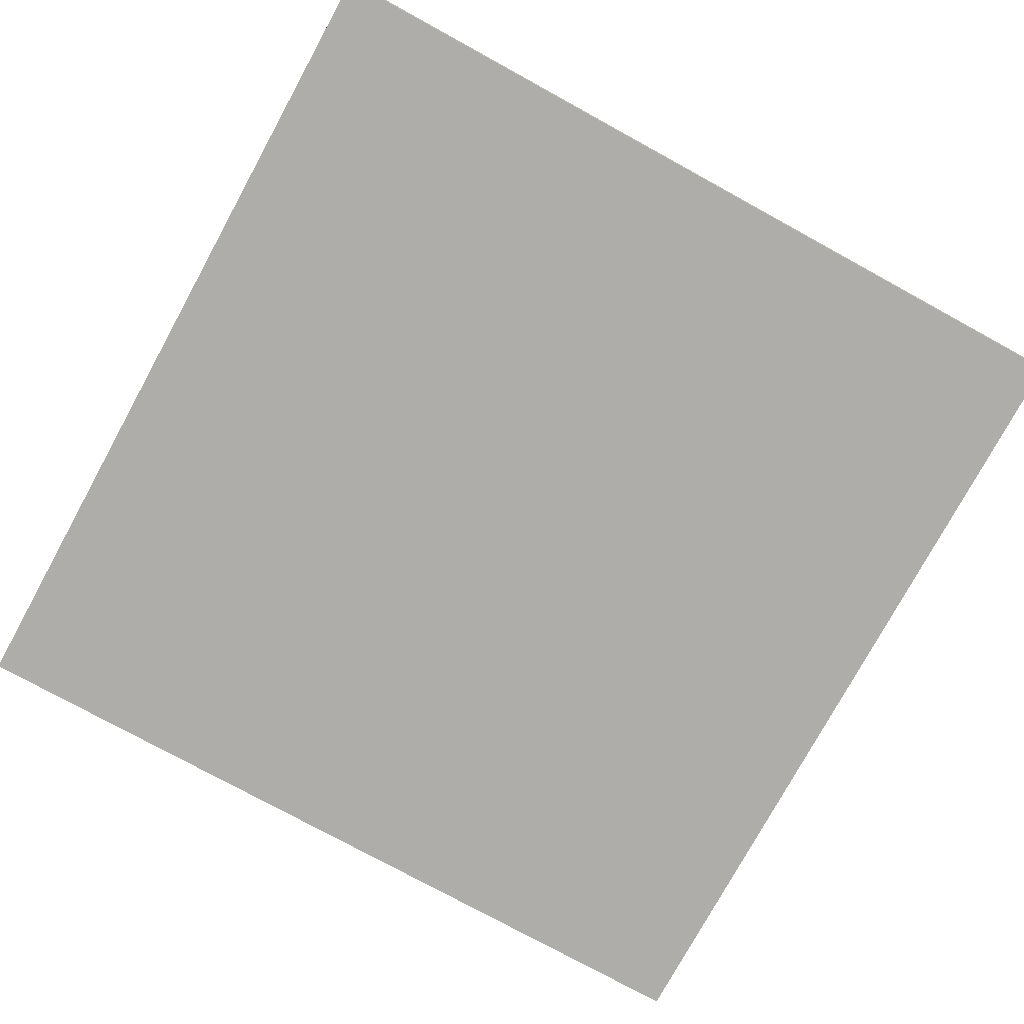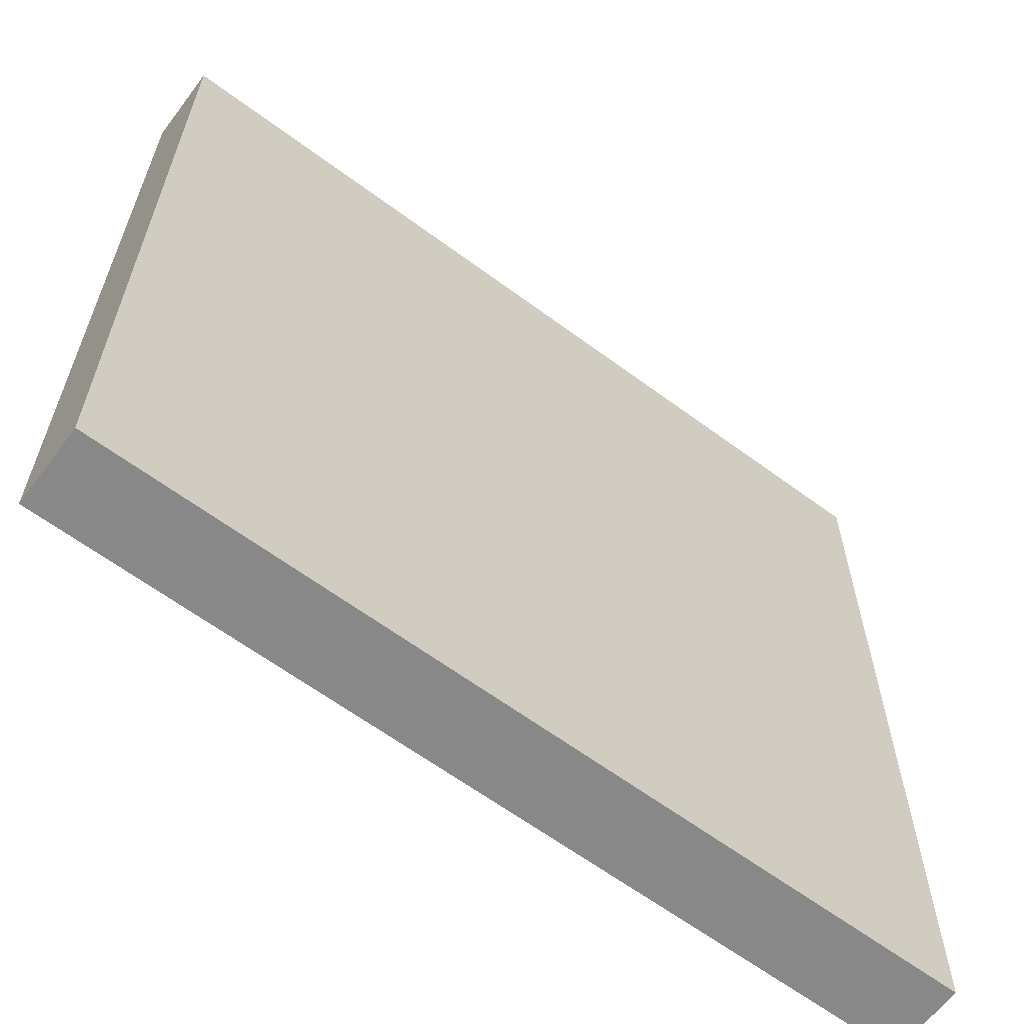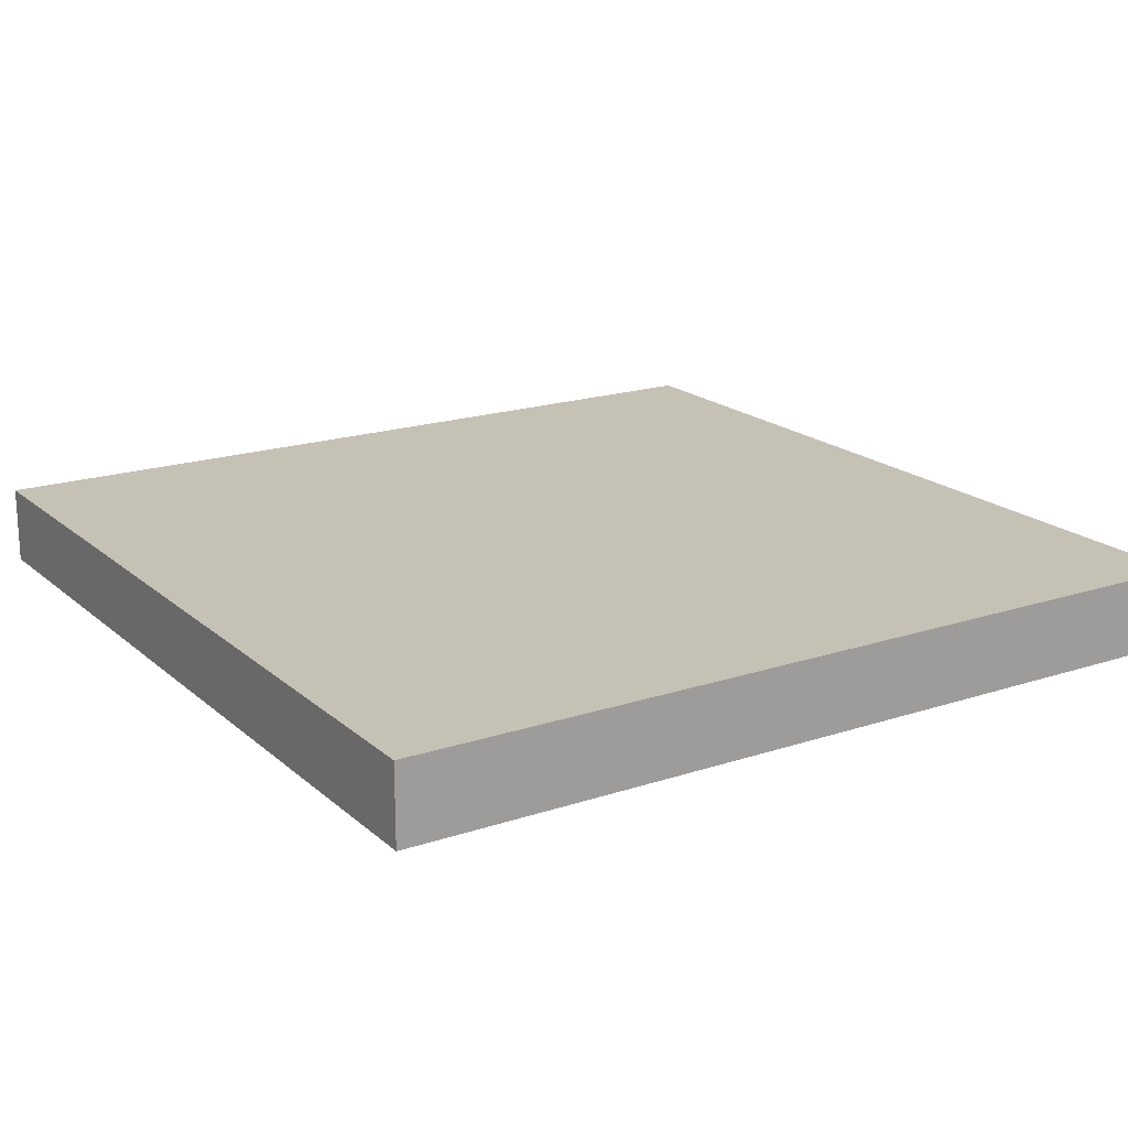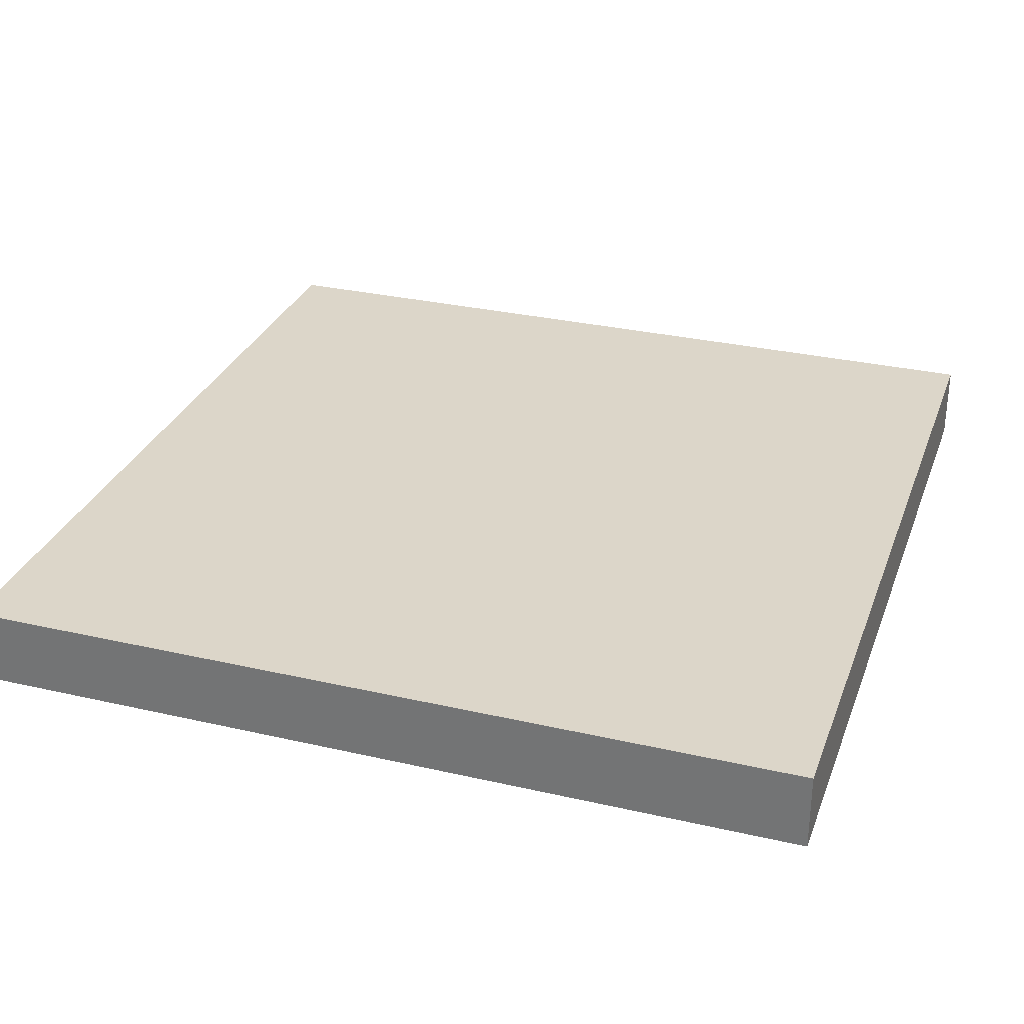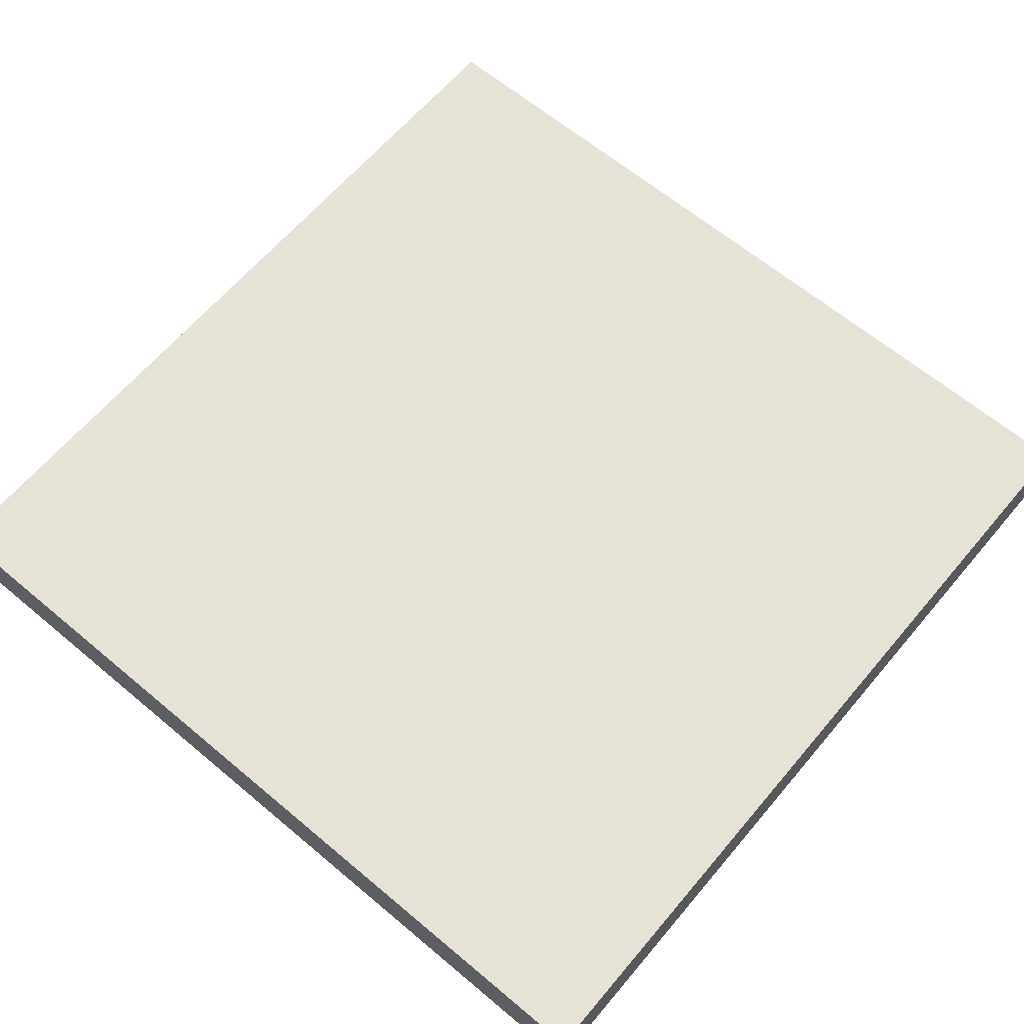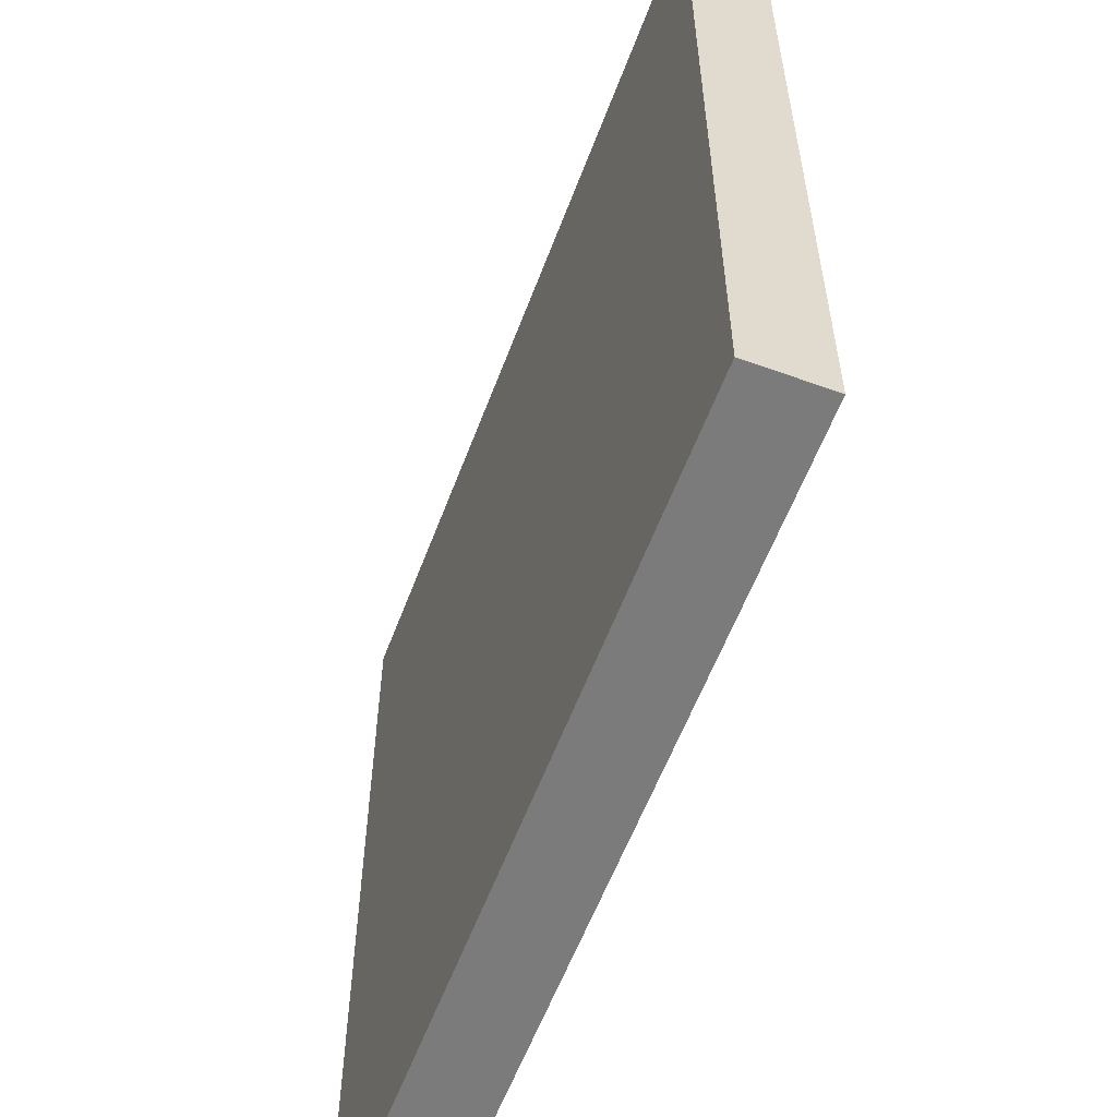
<metadata>
{"format":"obj","ext":"obj","renderer":"f3d","projection":"perspective","resolution":1024,"background":"white","views":[{"elev":-77.2,"azim":61.3,"up":"+Z"},{"elev":-62.9,"azim":-36.9,"up":"+Y"},{"elev":18.7,"azim":-32.4,"up":"+Z"},{"elev":30.2,"azim":108.5,"up":"+Z"},{"elev":64.0,"azim":130.2,"up":"+Z"},{"elev":-58.5,"azim":-110.5,"up":"+Y"}]}
</metadata>
<code>
o
v -0.5 -0.5 0
v -0.5 -0.5 -0.1
v -0.5 0.6 0
v -0.5 0.6 -0.1
v 0.6 -0.5 0
v 0.6 -0.5 -0.1
v 0.6 0.6 0
v 0.6 0.6 -0.1
v -0.5 -0.5 0
v -0.5 0.6 0
v -0.4 -0.4 0
v -0.4 0 0
v -0.4 0.1 0
v -0.4 0.5 0
v -0.3 -0.2 0
v -0.3 -0.1 0
v -0.3 0 0
v -0.3 0.1 0
v -0.3 0.2 0
v -0.3 0.3 0
v -0.2 -0.3 0
v -0.2 -0.2 0
v -0.2 -0.1 0
v -0.2 0 0
v -0.2 0.1 0
v -0.2 0.2 0
v -0.2 0.3 0
v -0.2 0.4 0
v -0.1 -0.3 0
v -0.1 -0.2 0
v -0.1 -0.1 0
v -0.1 0 0
v -0.1 0.1 0
v -0.1 0.2 0
v -0.1 0.3 0
v -0.1 0.4 0
v 0 -0.4 0
v 0 -0.3 0
v 0 -0.2 0
v 0 -0.1 0
v 0 0.2 0
v 0 0.3 0
v 0 0.4 0
v 0 0.5 0
v 0.1 -0.4 0
v 0.1 -0.3 0
v 0.1 -0.2 0
v 0.1 -0.1 0
v 0.1 0.2 0
v 0.1 0.3 0
v 0.1 0.4 0
v 0.1 0.5 0
v 0.2 -0.3 0
v 0.2 -0.2 0
v 0.2 -0.1 0
v 0.2 0 0
v 0.2 0.1 0
v 0.2 0.2 0
v 0.2 0.3 0
v 0.2 0.4 0
v 0.3 -0.3 0
v 0.3 -0.2 0
v 0.3 -0.1 0
v 0.3 0 0
v 0.3 0.1 0
v 0.3 0.2 0
v 0.3 0.3 0
v 0.3 0.4 0
v 0.4 -0.2 0
v 0.4 -0.1 0
v 0.4 0 0
v 0.4 0.1 0
v 0.4 0.2 0
v 0.4 0.3 0
v 0.5 -0.4 0
v 0.5 0 0
v 0.5 0.1 0
v 0.5 0.5 0
v 0.6 -0.5 0
v 0.6 0.6 0
v -0.5 -0.5 -0.1
v -0.5 0.6 -0.1
v -0.4 -0.4 -0.1
v -0.4 0 -0.1
v -0.4 0.1 -0.1
v -0.4 0.5 -0.1
v -0.3 -0.2 -0.1
v -0.3 -0.1 -0.1
v -0.3 0 -0.1
v -0.3 0.1 -0.1
v -0.3 0.2 -0.1
v -0.3 0.3 -0.1
v -0.2 -0.3 -0.1
v -0.2 -0.2 -0.1
v -0.2 -0.1 -0.1
v -0.2 0 -0.1
v -0.2 0.1 -0.1
v -0.2 0.2 -0.1
v -0.2 0.3 -0.1
v -0.2 0.4 -0.1
v -0.1 -0.3 -0.1
v -0.1 -0.2 -0.1
v -0.1 -0.1 -0.1
v -0.1 0 -0.1
v -0.1 0.1 -0.1
v -0.1 0.2 -0.1
v -0.1 0.3 -0.1
v -0.1 0.4 -0.1
v 0 -0.4 -0.1
v 0 -0.3 -0.1
v 0 -0.2 -0.1
v 0 -0.1 -0.1
v 0 0.2 -0.1
v 0 0.3 -0.1
v 0 0.4 -0.1
v 0 0.5 -0.1
v 0.1 -0.4 -0.1
v 0.1 -0.3 -0.1
v 0.1 -0.2 -0.1
v 0.1 -0.1 -0.1
v 0.1 0.2 -0.1
v 0.1 0.3 -0.1
v 0.1 0.4 -0.1
v 0.1 0.5 -0.1
v 0.2 -0.3 -0.1
v 0.2 -0.2 -0.1
v 0.2 -0.1 -0.1
v 0.2 0 -0.1
v 0.2 0.1 -0.1
v 0.2 0.2 -0.1
v 0.2 0.3 -0.1
v 0.2 0.4 -0.1
v 0.3 -0.3 -0.1
v 0.3 -0.2 -0.1
v 0.3 -0.1 -0.1
v 0.3 0 -0.1
v 0.3 0.1 -0.1
v 0.3 0.2 -0.1
v 0.3 0.3 -0.1
v 0.3 0.4 -0.1
v 0.4 -0.2 -0.1
v 0.4 -0.1 -0.1
v 0.4 0 -0.1
v 0.4 0.1 -0.1
v 0.4 0.2 -0.1
v 0.4 0.3 -0.1
v 0.5 -0.4 -0.1
v 0.5 0 -0.1
v 0.5 0.1 -0.1
v 0.5 0.5 -0.1
v 0.6 -0.5 -0.1
v 0.6 0.6 -0.1
v -0.5 -0.5 0
v 0.6 -0.5 0
v -0.5 -0.5 -0.1
v 0.6 -0.5 -0.1
v -0.5 0.6 0
v 0.6 0.6 0
v -0.5 0.6 -0.1
v 0.6 0.6 -0.1
f 3 2 1
f 4 2 3
f 5 6 7
f 7 6 8
f 11 10 9
f 12 10 11
f 13 10 12
f 14 10 13
f 15 12 11
f 16 12 15
f 17 13 12
f 17 12 16
f 18 14 13
f 18 13 17
f 19 14 18
f 20 14 19
f 21 15 11
f 22 16 15
f 22 15 21
f 23 17 16
f 23 16 22
f 24 18 17
f 24 17 23
f 25 19 18
f 25 18 24
f 26 20 19
f 26 19 25
f 27 14 20
f 27 20 26
f 28 14 27
f 29 21 11
f 29 22 21
f 29 23 22
f 30 23 29
f 31 24 23
f 31 23 30
f 32 25 24
f 32 24 31
f 33 26 25
f 33 25 32
f 33 27 26
f 34 27 33
f 35 28 27
f 35 27 34
f 36 14 28
f 36 28 35
f 37 11 9
f 37 29 11
f 38 30 29
f 38 29 37
f 39 31 30
f 39 30 38
f 40 34 33
f 40 31 39
f 40 32 31
f 40 33 32
f 41 35 34
f 41 34 40
f 42 36 35
f 42 35 41
f 43 14 36
f 43 36 42
f 44 10 14
f 44 14 43
f 45 38 37
f 45 37 9
f 46 42 41
f 46 38 45
f 46 43 42
f 46 40 39
f 46 41 40
f 46 39 38
f 47 43 46
f 48 43 47
f 49 43 48
f 50 43 49
f 51 44 43
f 51 43 50
f 52 10 44
f 52 44 51
f 53 46 45
f 53 47 46
f 54 48 47
f 54 47 53
f 55 49 48
f 55 48 54
f 56 49 55
f 57 49 56
f 58 50 49
f 58 49 57
f 59 51 50
f 59 50 58
f 60 52 51
f 60 51 59
f 61 53 45
f 61 54 53
f 61 55 54
f 62 55 61
f 63 56 55
f 63 55 62
f 64 57 56
f 64 56 63
f 65 58 57
f 65 57 64
f 65 59 58
f 66 59 65
f 67 60 59
f 67 59 66
f 68 52 60
f 68 60 67
f 69 63 62
f 69 62 61
f 70 64 63
f 70 63 69
f 71 65 64
f 71 64 70
f 72 66 65
f 72 65 71
f 73 67 66
f 73 66 72
f 74 68 67
f 74 67 73
f 75 45 9
f 75 69 61
f 75 61 45
f 75 70 69
f 75 71 70
f 76 72 71
f 76 71 75
f 77 74 73
f 77 72 76
f 77 73 72
f 78 68 74
f 78 74 77
f 78 52 68
f 78 10 52
f 79 77 76
f 79 75 9
f 79 78 77
f 79 76 75
f 80 10 78
f 80 78 79
f 81 82 83
f 83 82 84
f 84 82 85
f 85 82 86
f 83 84 87
f 87 84 88
f 84 85 89
f 88 84 89
f 85 86 90
f 89 85 90
f 90 86 91
f 91 86 92
f 83 87 93
f 87 88 94
f 93 87 94
f 88 89 95
f 94 88 95
f 89 90 96
f 95 89 96
f 90 91 97
f 96 90 97
f 91 92 98
f 97 91 98
f 92 86 99
f 98 92 99
f 99 86 100
f 83 93 101
f 93 94 101
f 94 95 101
f 101 95 102
f 95 96 103
f 102 95 103
f 96 97 104
f 103 96 104
f 97 98 105
f 104 97 105
f 98 99 105
f 105 99 106
f 99 100 107
f 106 99 107
f 100 86 108
f 107 100 108
f 81 83 109
f 83 101 109
f 101 102 110
f 109 101 110
f 102 103 111
f 110 102 111
f 105 106 112
f 111 103 112
f 103 104 112
f 104 105 112
f 106 107 113
f 112 106 113
f 107 108 114
f 113 107 114
f 108 86 115
f 114 108 115
f 86 82 116
f 115 86 116
f 109 110 117
f 81 109 117
f 113 114 118
f 117 110 118
f 114 115 118
f 111 112 118
f 112 113 118
f 110 111 118
f 118 115 119
f 119 115 120
f 120 115 121
f 121 115 122
f 115 116 123
f 122 115 123
f 116 82 124
f 123 116 124
f 117 118 125
f 118 119 125
f 119 120 126
f 125 119 126
f 120 121 127
f 126 120 127
f 127 121 128
f 128 121 129
f 121 122 130
f 129 121 130
f 122 123 131
f 130 122 131
f 123 124 132
f 131 123 132
f 117 125 133
f 125 126 133
f 126 127 133
f 133 127 134
f 127 128 135
f 134 127 135
f 128 129 136
f 135 128 136
f 129 130 137
f 136 129 137
f 130 131 137
f 137 131 138
f 131 132 139
f 138 131 139
f 132 124 140
f 139 132 140
f 134 135 141
f 133 134 141
f 135 136 142
f 141 135 142
f 136 137 143
f 142 136 143
f 137 138 144
f 143 137 144
f 138 139 145
f 144 138 145
f 139 140 146
f 145 139 146
f 81 117 147
f 133 141 147
f 117 133 147
f 141 142 147
f 142 143 147
f 143 144 148
f 147 143 148
f 145 146 149
f 148 144 149
f 144 145 149
f 146 140 150
f 149 146 150
f 140 124 150
f 124 82 150
f 148 149 151
f 81 147 151
f 149 150 151
f 147 148 151
f 150 82 152
f 151 150 152
f 155 154 153
f 156 154 155
f 157 158 159
f 159 158 160

</code>
